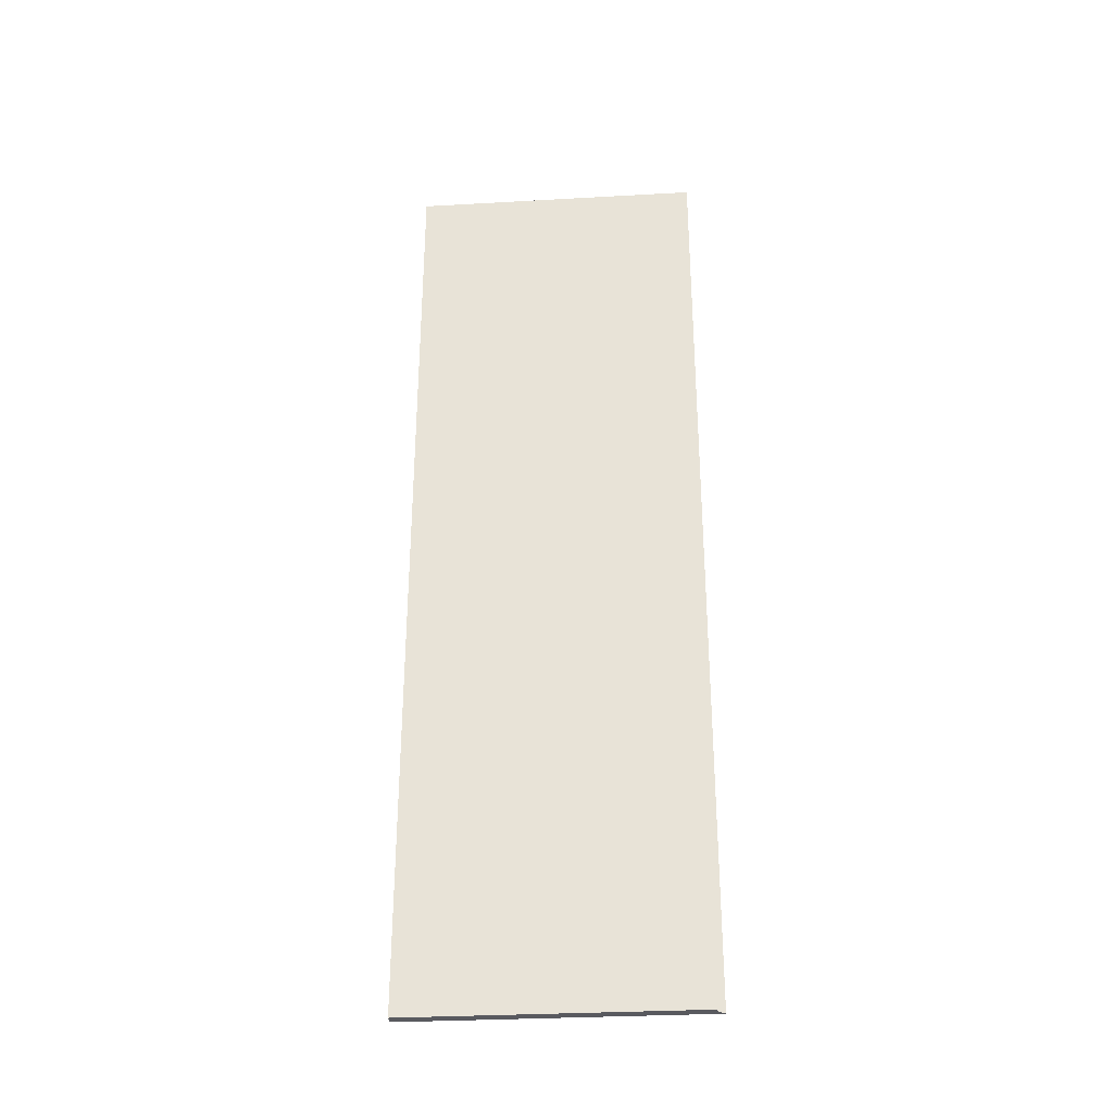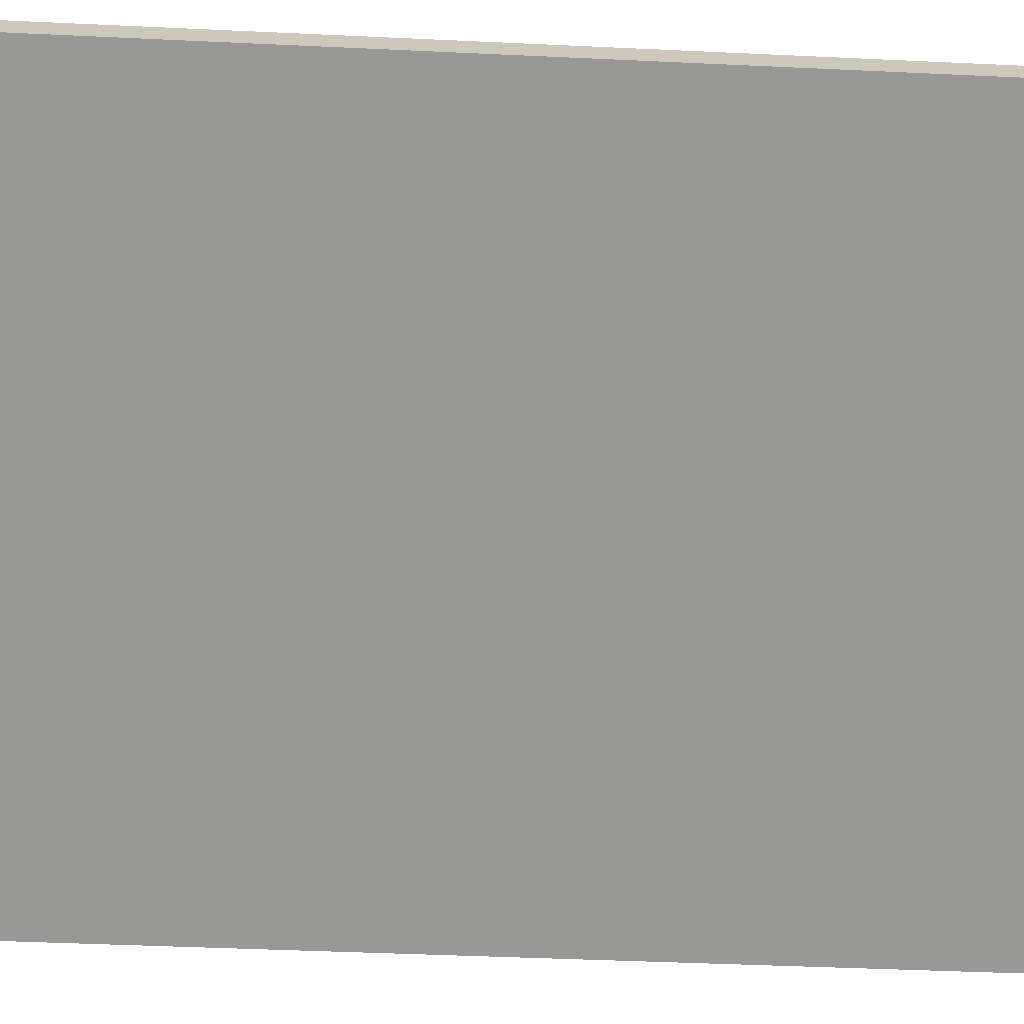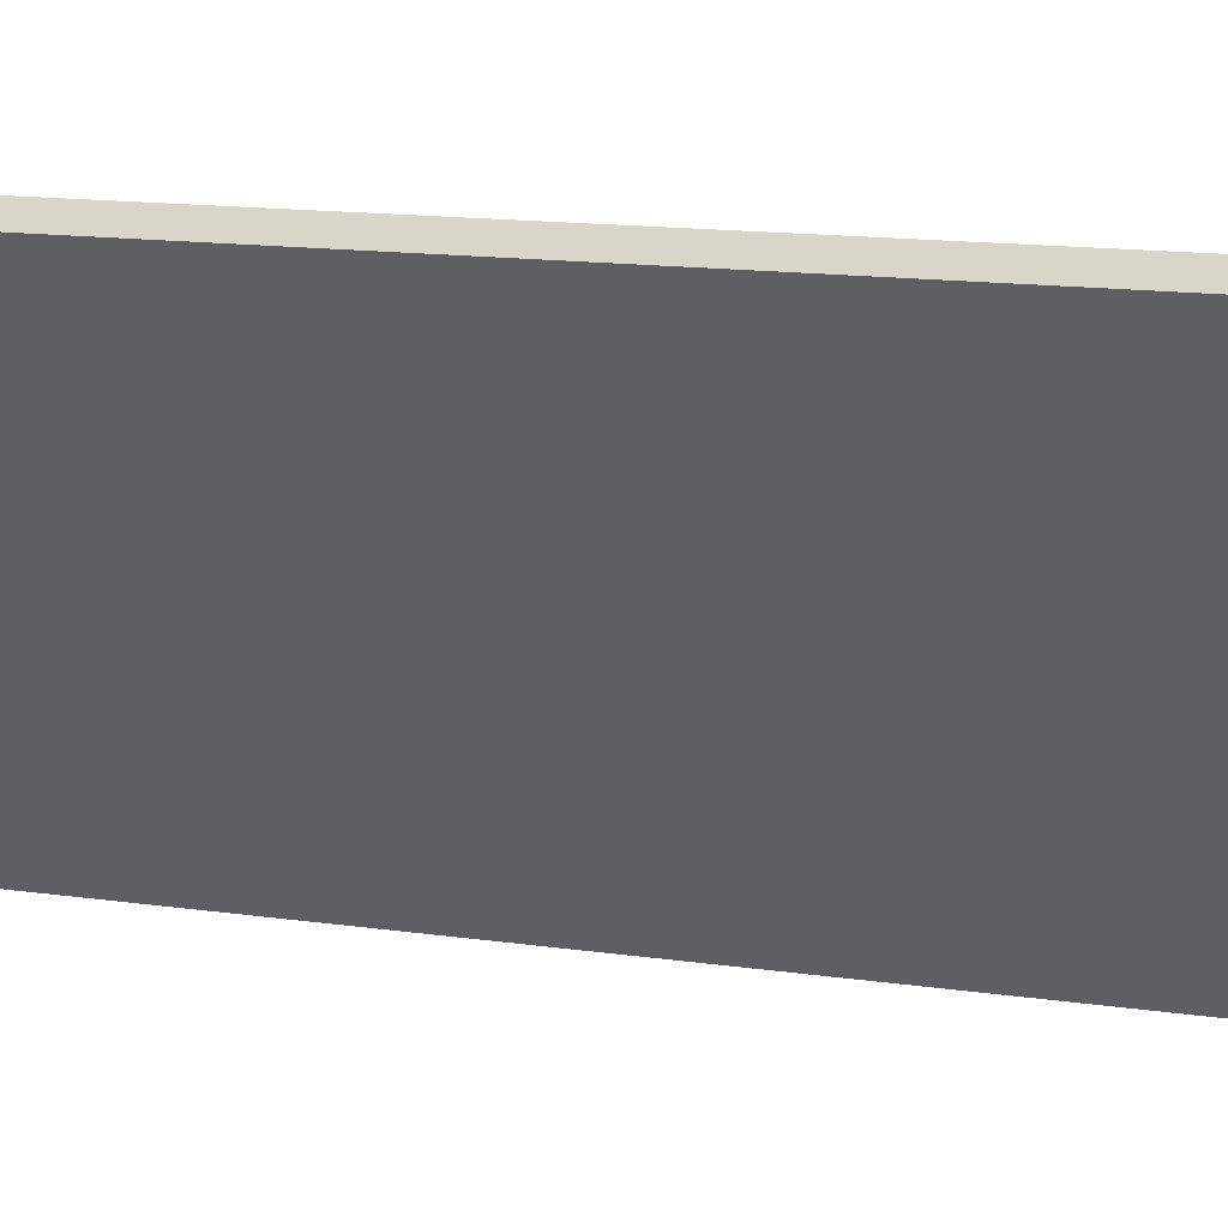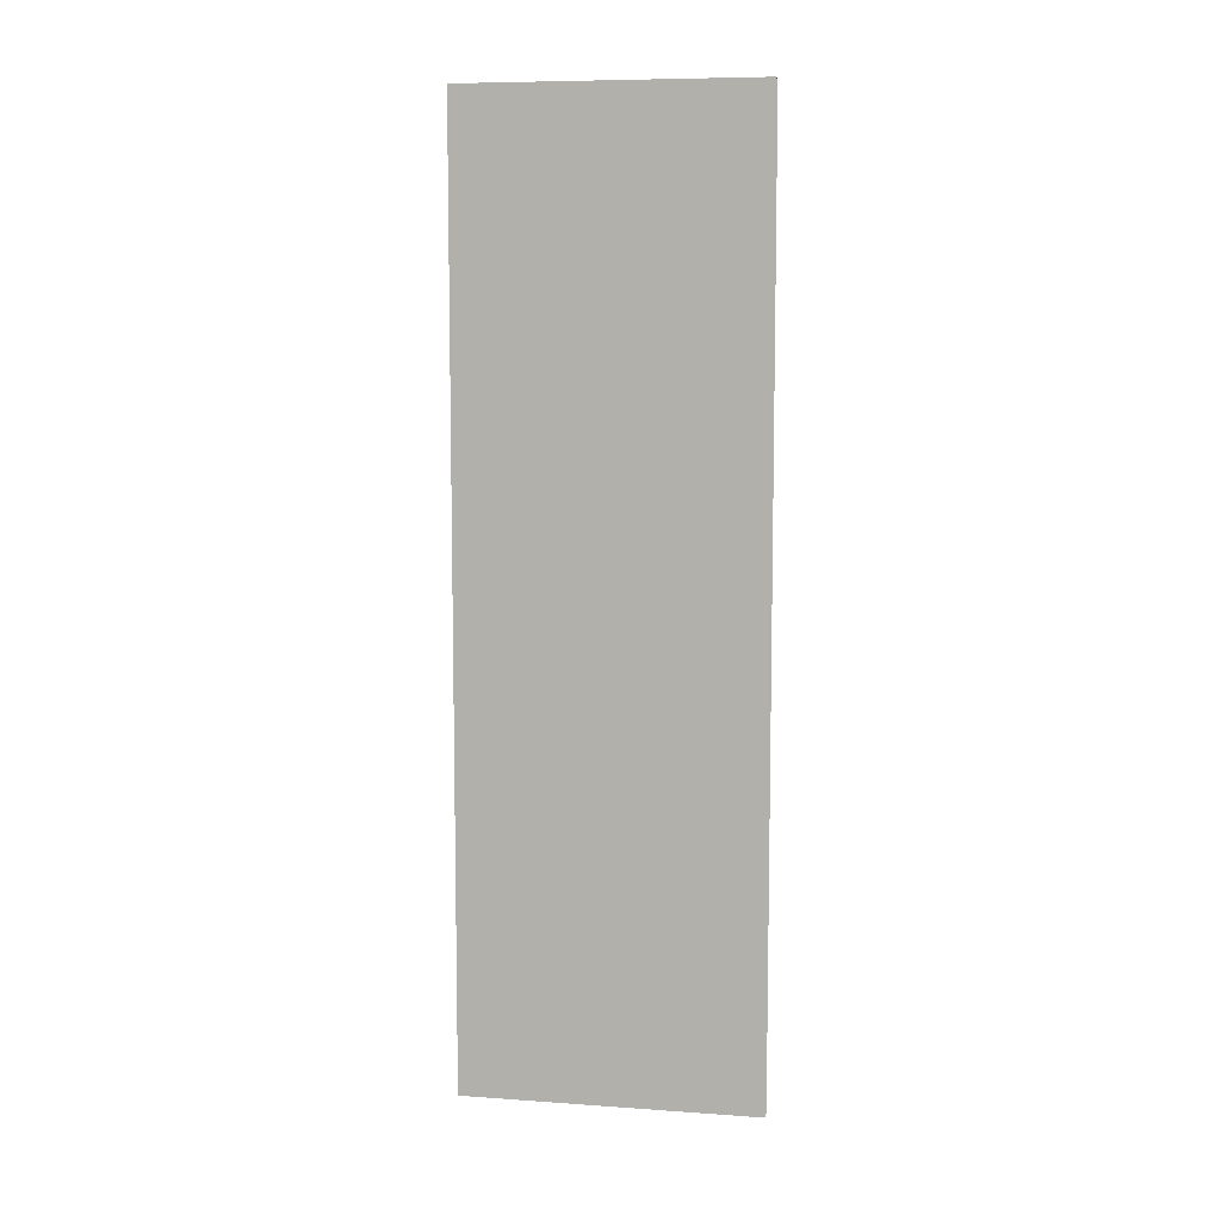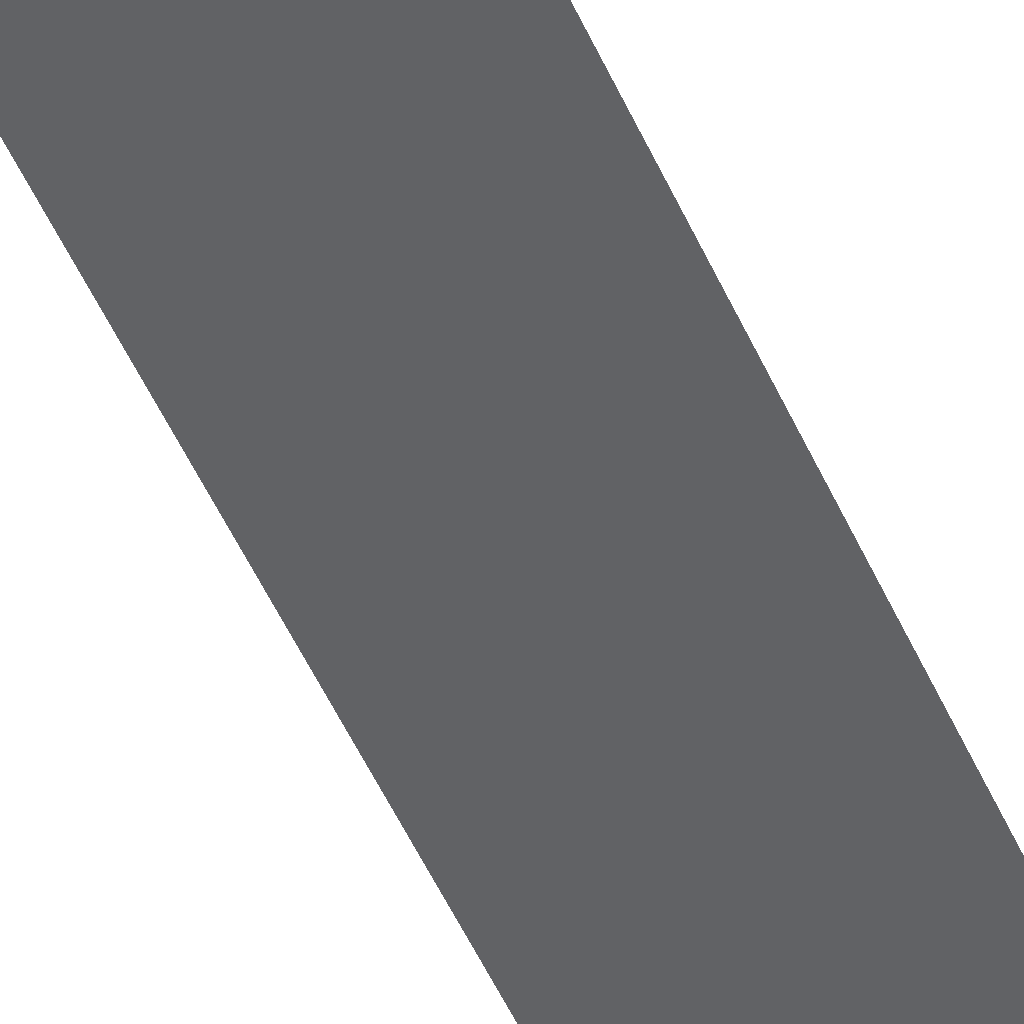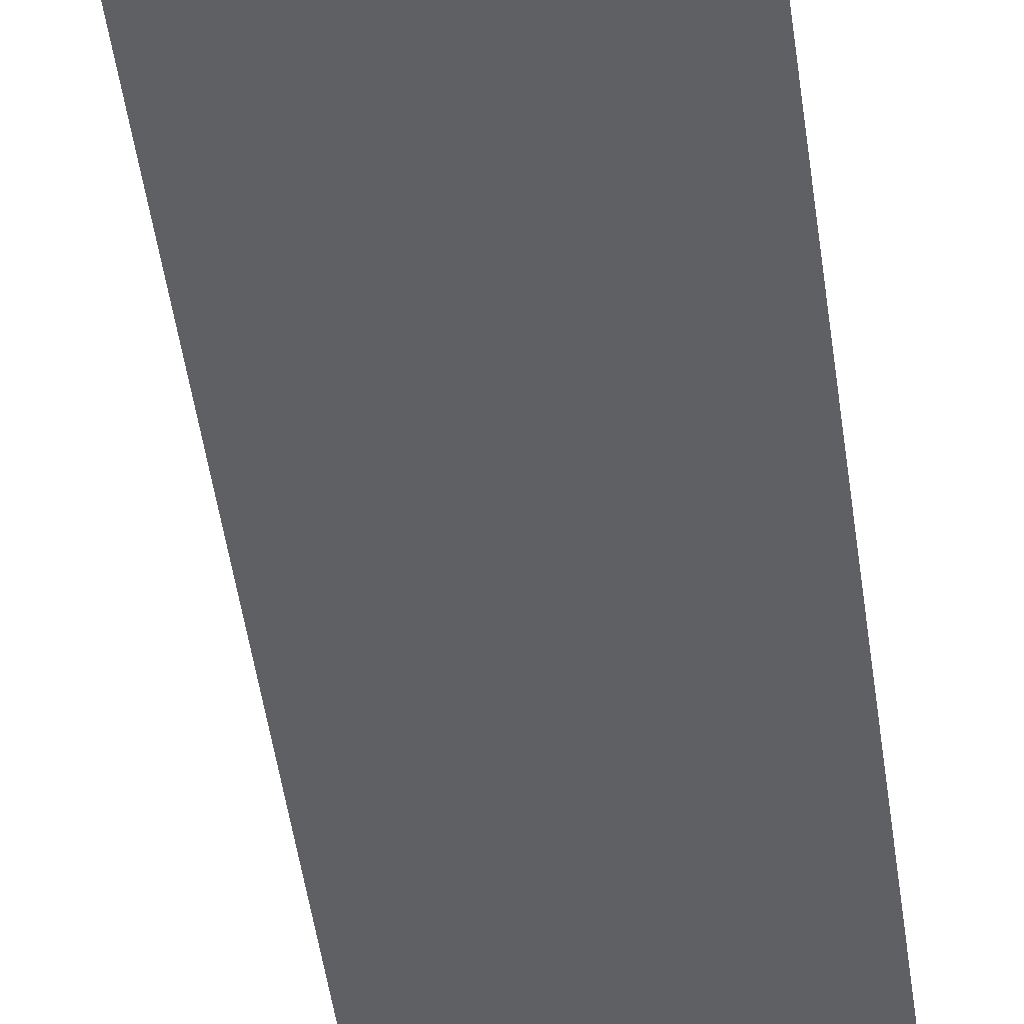
<metadata>
{"format":"obj","ext":"obj","renderer":"f3d","projection":"perspective","resolution":1024,"background":"white","views":[{"elev":-31.9,"azim":-40.5,"up":"+Z"},{"elev":-23.2,"azim":-95.5,"up":"+Y"},{"elev":7.5,"azim":-58.9,"up":"+Y"},{"elev":8.2,"azim":-34.1,"up":"+Z"},{"elev":-61.9,"azim":26.2,"up":"+Y"},{"elev":-43.4,"azim":7.1,"up":"+Y"}]}
</metadata>
<code>
o 3dw.be3f5a83e94251a7c1a0f8bf0959443/Model/Group1/mesh1/mesh1-geometry/material_0/component_0#mesh1-geometry
v -0.6132 0.3642 -0.561
v -0.3707 0.1275 -0.561
v -0.3707 0.1217 -0.561
v -0.3707 0.1217 -0.561
v -0.3707 0.1275 -0.561
v -0.6132 0.3642 -0.561
v -0.3707 0.1275 -0.561
v -0.6132 0.3642 -0.561
v -0.3568 0.1275 -0.561
v -0.3568 0.1275 -0.561
v -0.6132 0.3642 -0.561
v -0.3707 0.1275 -0.561
v -0.3666 0.1177 -0.561
v -0.6132 0.3642 -0.561
v -0.3707 0.1217 -0.561
v -0.3707 0.1217 -0.561
v -0.6132 0.3642 -0.561
v -0.3666 0.1177 -0.561
v -0.3568 0.1275 -0.561
v -0.6132 0.3642 -0.561
v -0.3568 0.1275 -0.561
v -0.3568 0.1275 -0.561
v -0.6132 0.3642 -0.561
v -0.6033 0.3741 -0.561
v -0.3568 0.1275 -0.561
v -0.6132 0.3642 -0.561
v -0.3568 0.1275 -0.561
v -0.6033 0.3741 -0.561
v -0.6132 0.3642 -0.561
v -0.3568 0.1275 -0.561
v -0.3666 0.1176 0.555
v -0.6132 0.3642 -0.561
v -0.3666 0.1177 -0.561
v -0.3666 0.1177 -0.561
v -0.6132 0.3642 -0.561
v -0.3666 0.1176 0.555
v -0.6132 0.3642 0.555
v -0.6033 0.3741 -0.561
v -0.6132 0.3642 -0.561
v -0.6132 0.3642 -0.561
v -0.6033 0.3741 -0.561
v -0.6132 0.3642 0.555
v -0.6033 0.3741 0.555
v -0.3568 0.1275 -0.561
v -0.6033 0.3741 -0.561
v -0.6033 0.3741 -0.561
v -0.3568 0.1275 -0.561
v -0.6033 0.3741 0.555
v -0.3707 0.1217 0.555
v -0.6132 0.3642 -0.561
v -0.3666 0.1176 0.555
v -0.3666 0.1176 0.555
v -0.6132 0.3642 -0.561
v -0.3707 0.1217 0.555
v -0.3568 0.1275 -0.561
v -0.6033 0.3741 0.555
v -0.3567 0.1275 0.555
v -0.3567 0.1275 0.555
v -0.6033 0.3741 0.555
v -0.3568 0.1275 -0.561
v -0.6033 0.3741 -0.561
v -0.6132 0.3642 0.555
v -0.6033 0.3741 0.555
v -0.6033 0.3741 0.555
v -0.6132 0.3642 0.555
v -0.6033 0.3741 -0.561
v -0.6132 0.3642 -0.561
v -0.3707 0.1217 0.555
v -0.6132 0.3642 0.555
v -0.6132 0.3642 0.555
v -0.3707 0.1217 0.555
v -0.6132 0.3642 -0.561
v -0.3567 0.1275 0.555
v -0.3707 0.1217 0.555
v -0.3666 0.1176 0.555
v -0.3666 0.1176 0.555
v -0.3707 0.1217 0.555
v -0.3567 0.1275 0.555
v -0.6132 0.3642 0.555
v -0.3567 0.1275 0.555
v -0.6033 0.3741 0.555
v -0.6033 0.3741 0.555
v -0.3567 0.1275 0.555
v -0.6132 0.3642 0.555
v -0.3707 0.1217 0.555
v -0.3567 0.1275 0.555
v -0.6132 0.3642 0.555
v -0.6132 0.3642 0.555
v -0.3567 0.1275 0.555
v -0.3707 0.1217 0.555
f 1 2 3
f 4 5 6
f 7 8 9
f 10 11 12
f 13 14 15
f 16 17 18
f 19 20 21
f 22 23 24
f 25 26 27
f 28 29 30
f 31 32 33
f 34 35 36
f 37 38 39
f 40 41 42
f 43 44 45
f 46 47 48
f 49 50 51
f 52 53 54
f 55 56 57
f 58 59 60
f 61 62 63
f 64 65 66
f 67 68 69
f 70 71 72
f 73 74 75
f 76 77 78
f 79 80 81
f 82 83 84
f 85 86 87
f 88 89 90

</code>
